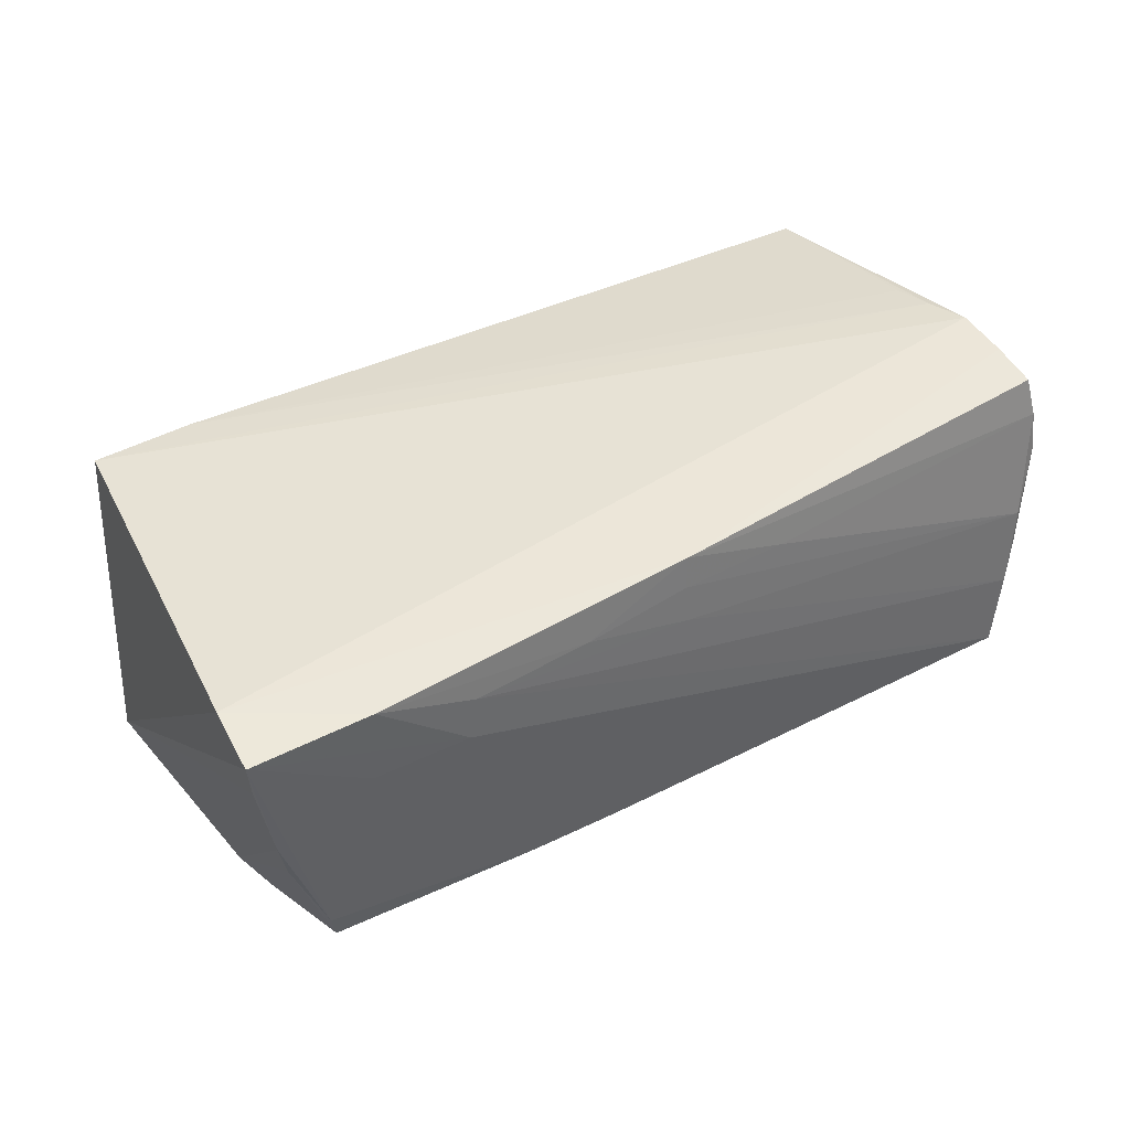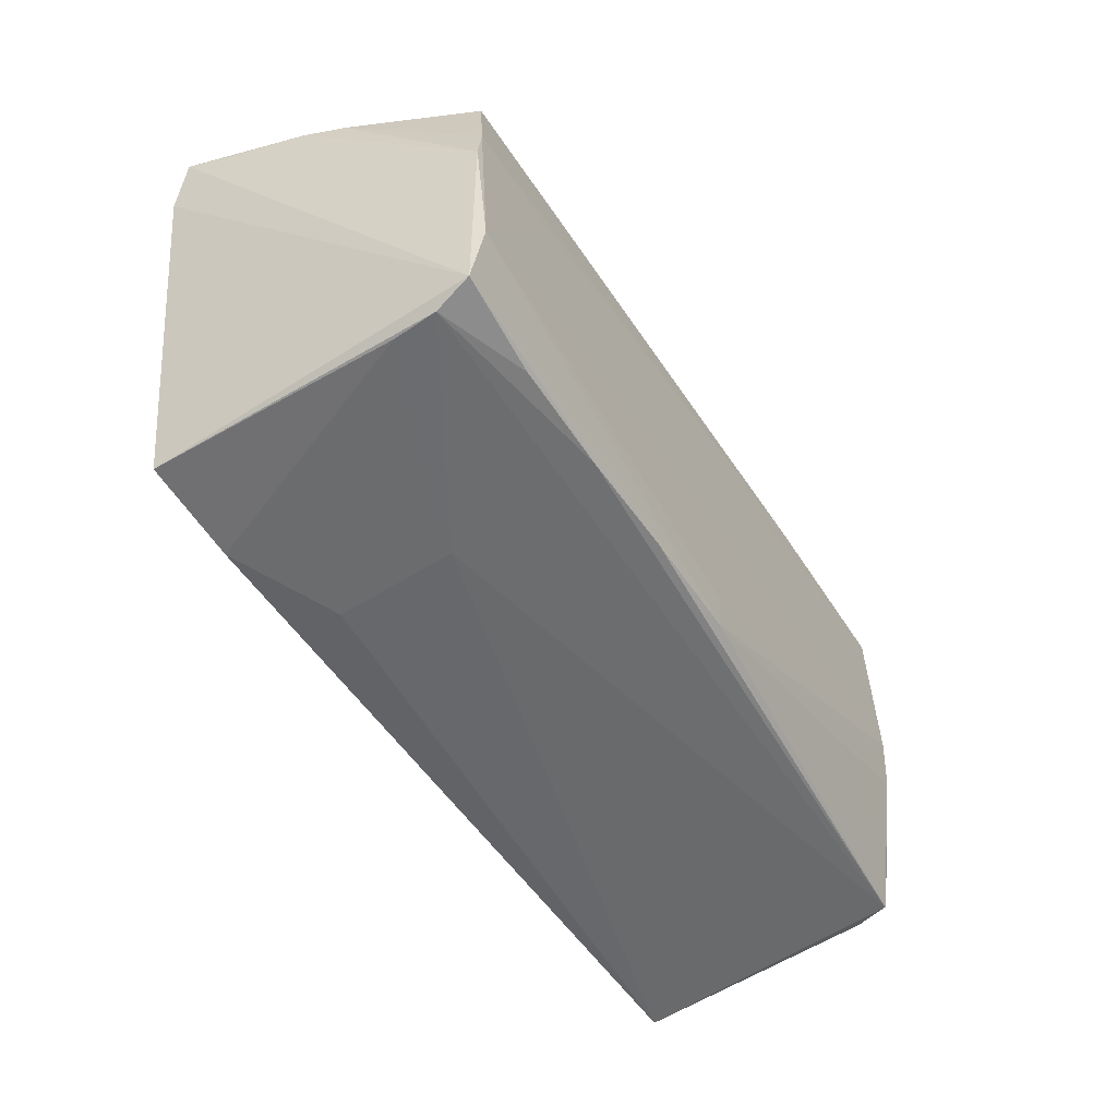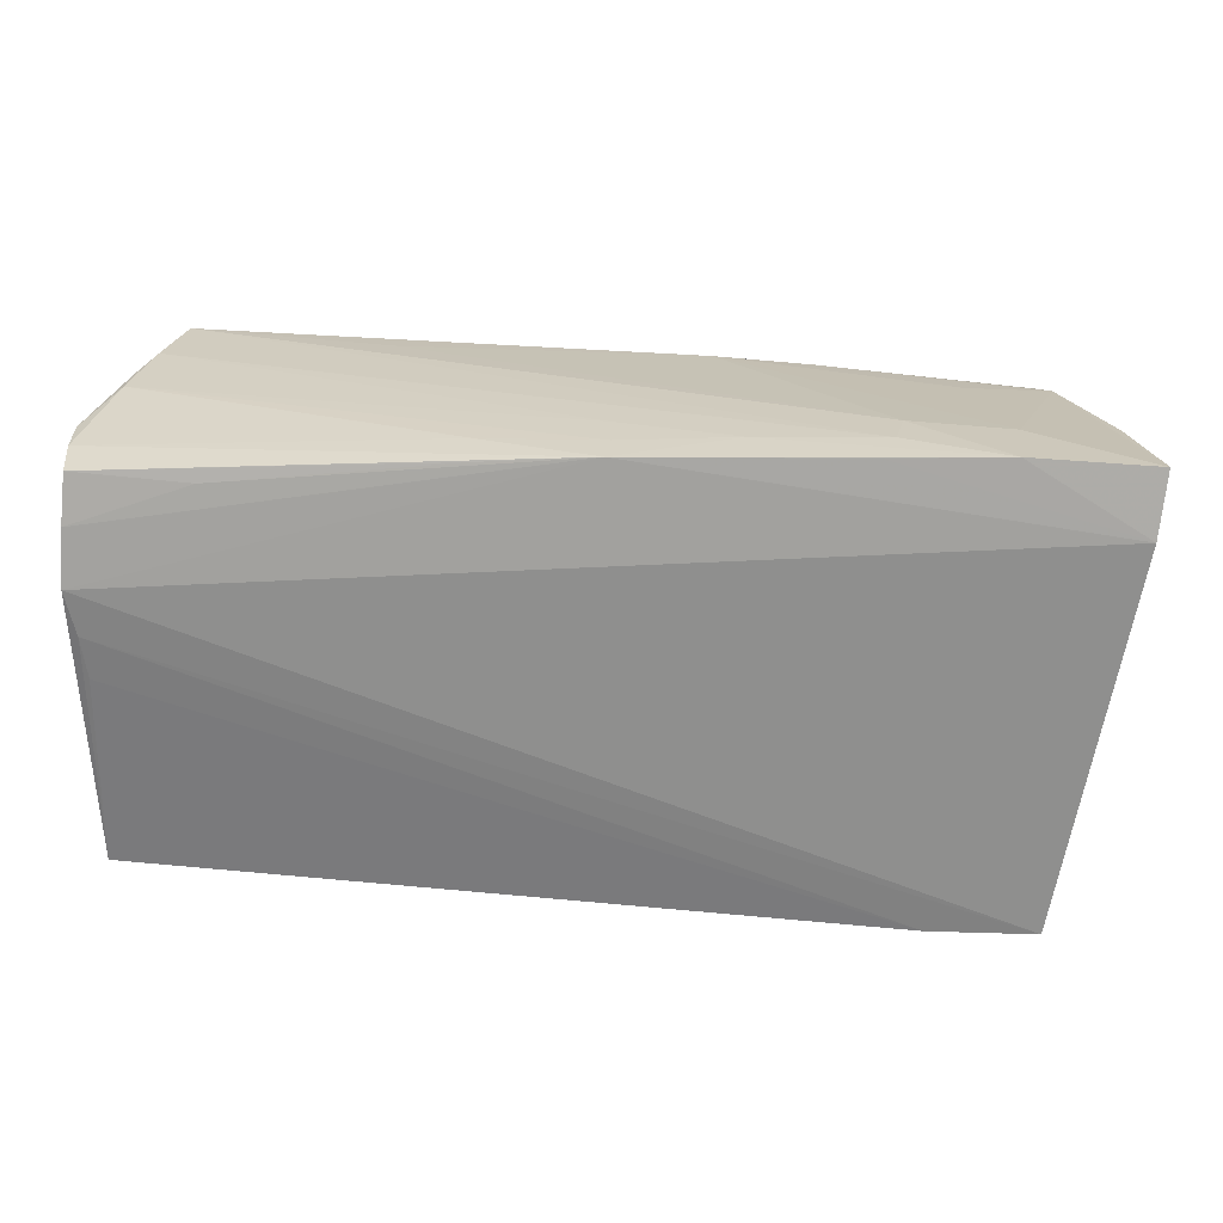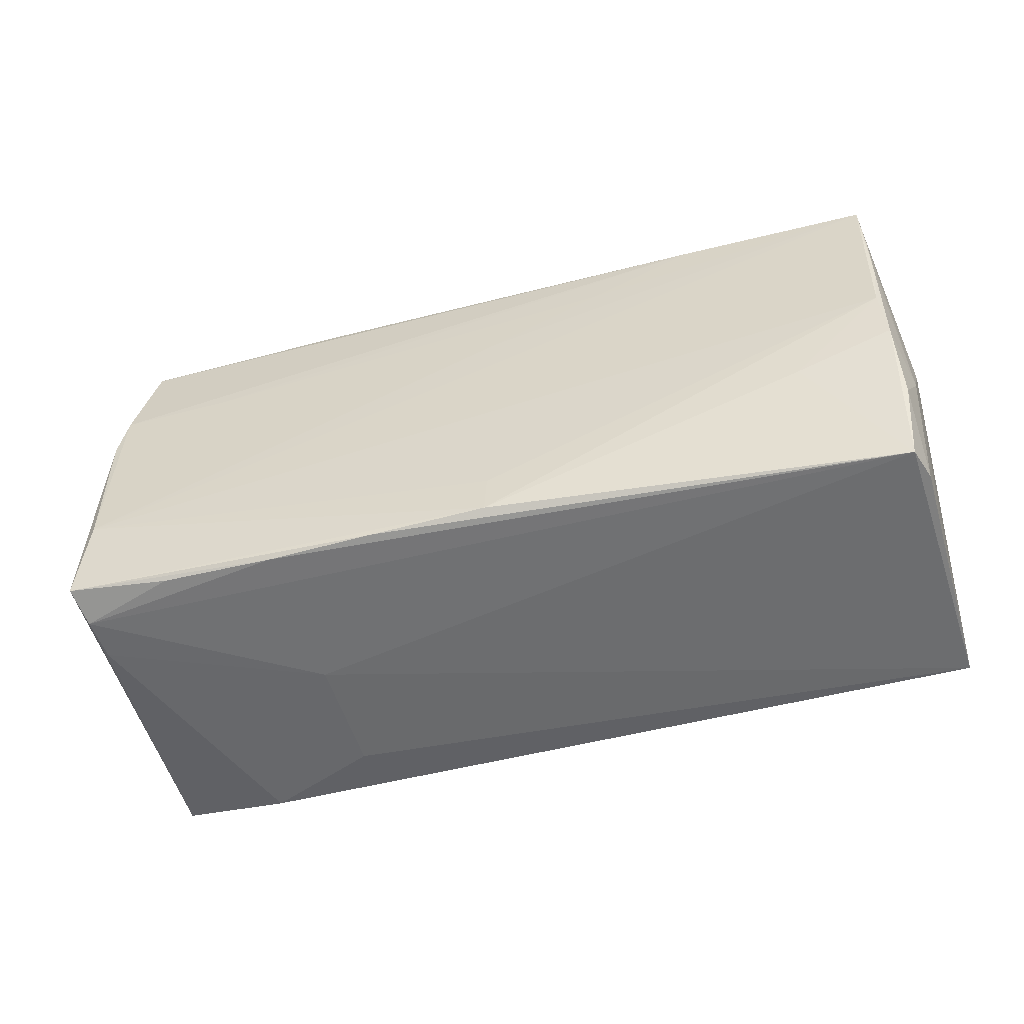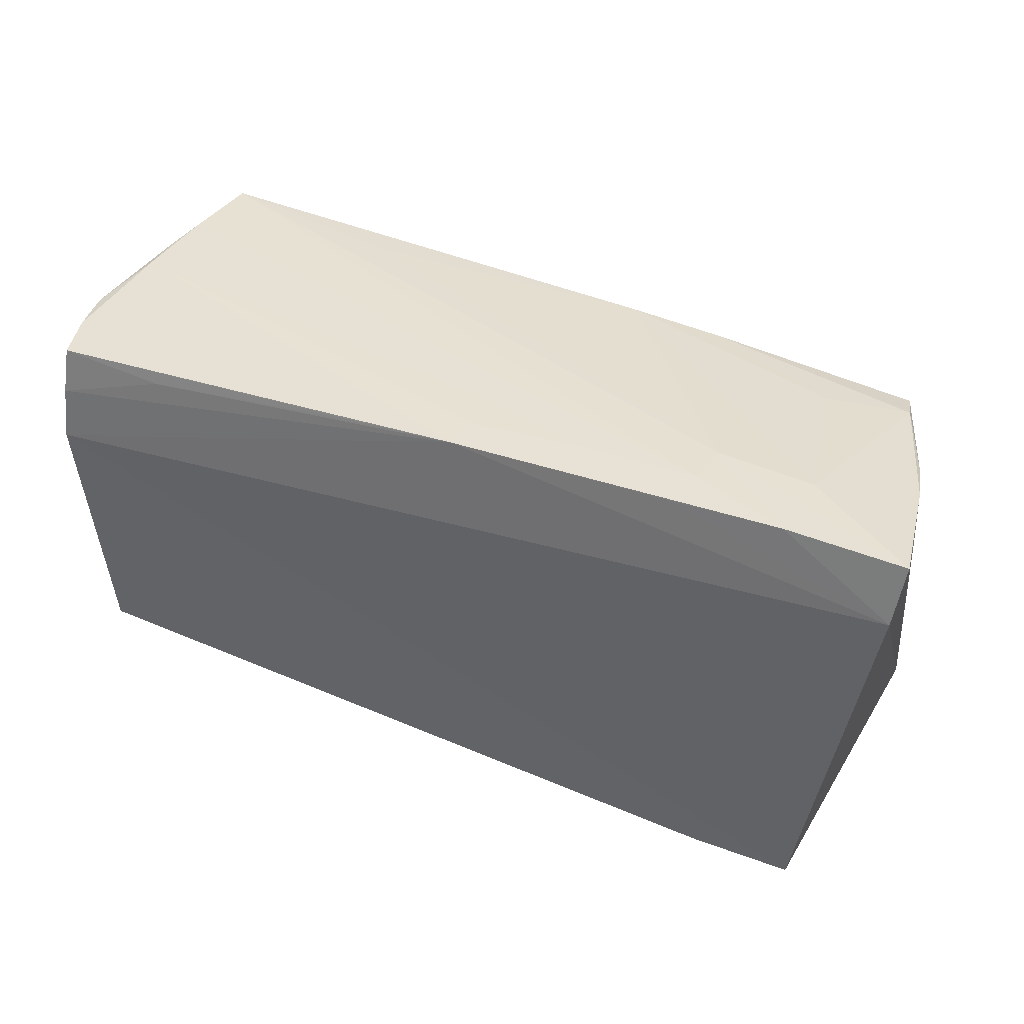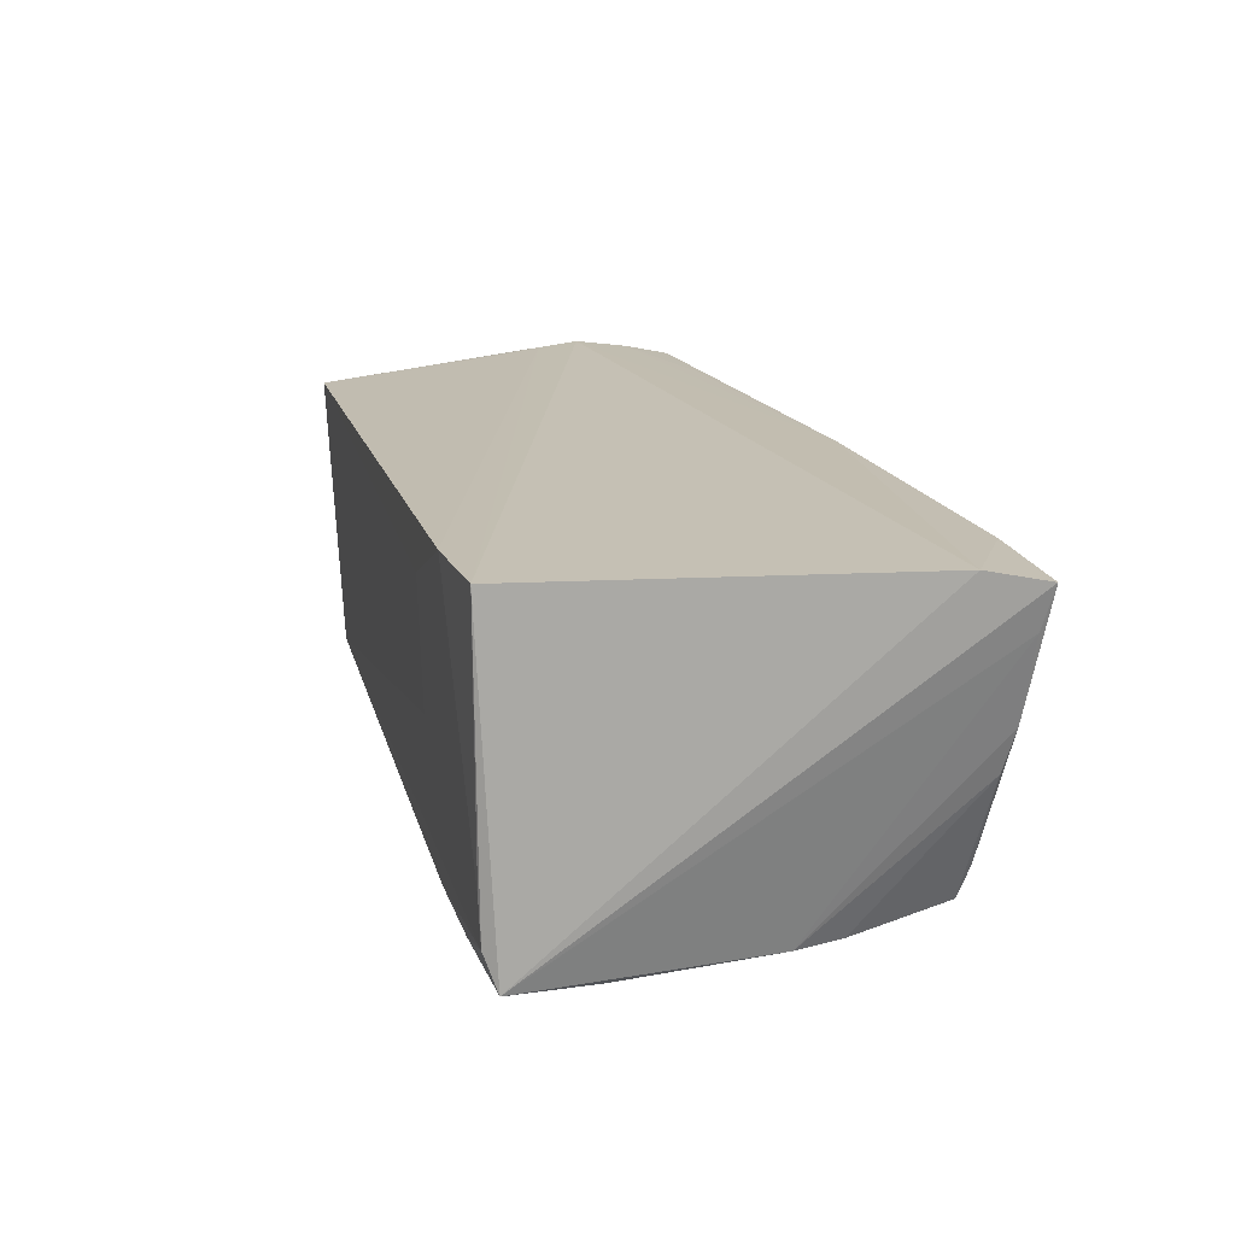
<metadata>
{"format":"obj","ext":"obj","renderer":"f3d","projection":"perspective","resolution":1024,"background":"white","views":[{"elev":40.2,"azim":145.2,"up":"+Z"},{"elev":-53.0,"azim":119.8,"up":"+Y"},{"elev":24.0,"azim":5.7,"up":"+Y"},{"elev":-51.6,"azim":-167.5,"up":"+Y"},{"elev":39.6,"azim":25.3,"up":"+Y"},{"elev":18.3,"azim":75.0,"up":"+Z"}]}
</metadata>
<code>
v -0.05498 0.0226 0.01286
v -0.000599 -0.01907 -0.02071
v -0.05574 0.02282 0.007685
v -0.0537 -0.001529 -0.01183
v 0.04862 0.02335 -0.01315
v -0.05111 0.01071 -0.02076
v -0.0503 -0.02403 -0.01788
v -0.05039 0.003692 -0.02134
v -0.05181 -0.02378 -0.01368
v 0.0506 0.004257 -0.01899
v 0.02447 -0.02655 -0.001091
v 0.02619 -0.02541 -0.01955
v 0.03627 0.01072 -0.01919
v -0.051 -0.003013 -0.02075
v -0.03912 -0.008192 -0.02071
v 0.04345 0.02651 0.009164
v 0.05733 0.02641 0.01852
v 0.04995 -0.01416 -0.02028
v 0.0309 0.02696 0.01404
v 0.01348 -0.02489 -0.02023
v -0.05301 0.02466 -0.005724
v -0.05436 0.01592 0.01915
v 0.03165 0.02695 0.008796
v -0.05284 -0.008314 -0.0156
v 0.05315 0.02375 -0.001667
v 0.001898 0.02617 0.009889
v -0.02758 0.0245 -0.02016
v -0.01165 0.0244 0.0185
v 0.04295 0.02696 0.01861
v -0.05295 0.02464 -0.0007887
v 0.05651 0.01904 0.02006
v 0.02954 0.02633 0.01864
v 0.0488 -0.02623 0.02007
v -0.05115 0.01784 -0.02057
v -0.01491 0.01792 -0.02026
v 0.05442 0.02472 0.003467
v 0.02343 -0.02677 0.0136
v -0.05395 -0.02512 0.01645
v -0.0002777 -0.02396 -0.02058
v -0.05408 -0.0007387 -0.006485
v 0.03638 -0.02682 0.0197
v 0.05134 -0.0248 -0.01955
v -0.05398 0.02167 0.01793
v 0.03932 -0.02549 -0.01913
v 0.001988 0.0255 0.01861
v -0.03993 0.02105 0.01853
v -0.053 -0.001394 0.0192
v 0.04761 0.02225 -0.01704
v -0.05132 -0.01371 -0.01913
v 0.05022 -0.02626 -0.01515
v 0.0105 0.02473 -0.01785
v -0.05356 0.003778 0.01973
v -0.05193 0.02519 -0.01115
v -0.05473 0.009215 0.02007
v 0.03882 0.02434 -0.01027
v -0.01196 0.02528 0.01384
v -0.02571 0.02542 -0.01594
v 0.02201 0.02413 -0.01767
v 0.00226 0.02586 0.01464
v -0.001211 0.01061 -0.02032
v 0.04967 -0.02638 -0.009905
v -0.05087 0.02527 -0.02075
v -0.05239 -0.02294 -0.009201
v 0.05647 0.02526 0.01349
v 0.04964 0.009963 -0.0188
v 0.04151 0.01224 0.02007
v 0.01593 0.02647 0.01398
f 54 33 66
f 3 54 1
f 43 45 1
f 38 54 3
f 5 48 58
f 58 48 27
f 31 42 17
f 33 42 31
f 31 66 33
f 54 66 31
f 31 45 54
f 10 42 18
f 50 42 33
f 22 1 54
f 43 1 22
f 22 46 43
f 54 45 22
f 45 46 22
f 3 1 30
f 47 38 41
f 7 38 9
f 9 38 63
f 63 24 9
f 58 27 51
f 51 27 62
f 19 23 62
f 60 13 18
f 18 62 60
f 18 13 65
f 65 10 18
f 65 27 48
f 13 27 65
f 42 50 44
f 11 38 7
f 7 50 11
f 28 45 43
f 43 46 28
f 28 46 45
f 56 1 45
f 56 30 1
f 21 62 3
f 3 30 21
f 14 15 7
f 3 62 4
f 63 38 4
f 4 24 63
f 54 38 52
f 38 47 52
f 52 47 41
f 41 33 52
f 52 33 54
f 62 23 57
f 57 51 62
f 23 51 57
f 55 5 58
f 58 51 55
f 29 31 17
f 17 23 29
f 23 19 29
f 53 19 62
f 62 21 53
f 53 21 30
f 7 15 39
f 18 42 39
f 39 2 18
f 35 27 13
f 13 60 35
f 62 27 35
f 35 60 62
f 48 5 25
f 25 65 48
f 10 65 25
f 61 11 50
f 61 33 41
f 61 50 33
f 45 29 67
f 67 29 19
f 49 14 7
f 24 14 49
f 7 9 49
f 49 9 24
f 6 14 24
f 34 4 62
f 24 4 34
f 62 6 34
f 34 6 24
f 40 38 3
f 3 4 40
f 40 4 38
f 16 51 23
f 16 55 51
f 16 23 17
f 17 5 16
f 5 55 16
f 45 31 32
f 32 29 45
f 31 29 32
f 20 39 42
f 7 39 20
f 10 25 36
f 36 5 17
f 36 25 5
f 37 61 41
f 11 61 37
f 41 38 37
f 38 11 37
f 30 56 59
f 59 67 30
f 59 56 45
f 45 67 59
f 26 53 30
f 30 67 26
f 19 53 26
f 26 67 19
f 14 6 8
f 8 6 62
f 15 14 8
f 8 62 18
f 18 2 8
f 2 39 8
f 8 39 15
f 42 44 12
f 12 20 42
f 12 44 50
f 12 50 7
f 7 20 12
f 42 10 64
f 10 36 64
f 17 42 64
f 64 36 17

</code>
